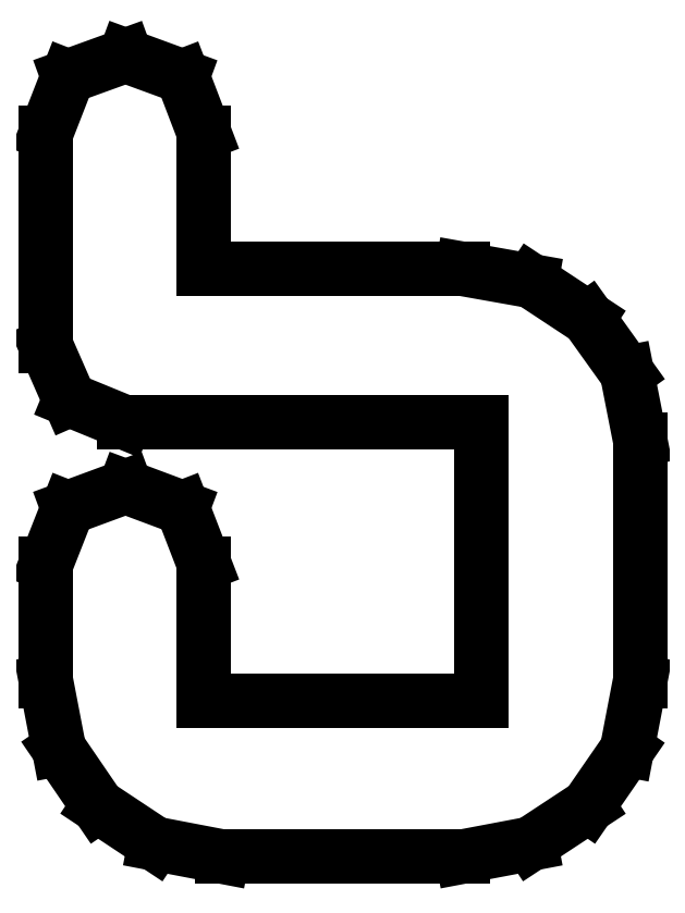
<metadata>
{"format":"dxf","ext":"dxf","renderer":"ezdxf+matplotlib","layout":"modelspace","background":"white","min_lineweight":24,"dpi":150}
</metadata>
<code>
0
SECTION
2
ENTITIES
0
LINE
8
0
10
0.2289
20
0.1604
30
0
11
0.2238
21
0.1861
31
0
0
LINE
8
0
10
0.2238
20
0.1861
30
0
11
0.2089
21
0.2071
31
0
0
LINE
8
0
10
0.2089
20
0.2071
30
0
11
0.187
21
0.2215
31
0
0
LINE
8
0
10
0.187
20
0.2215
30
0
11
0.1604
21
0.2262
31
0
0
LINE
8
0
10
0.1604
20
0.2262
30
0
11
0.06087
21
0.2262
31
0
0
LINE
8
0
10
0.06087
20
0.2262
30
0
11
0.06087
21
0.2786
31
0
0
LINE
8
0
10
0.06087
20
0.2786
30
0
11
0.05257
21
0.3004
31
0
0
LINE
8
0
10
0.05257
20
0.3004
30
0
11
0.03065
21
0.3084
31
0
0
LINE
8
0
10
0.03065
20
0.3084
30
0
11
0.008464
21
0.3004
31
0
0
LINE
8
0
10
0.008464
20
0.3004
30
0
11
0
21
0.2786
31
0
0
LINE
8
0
10
0
20
0.2786
30
0
11
0
21
0.1965
31
0
0
LINE
8
0
10
0
20
0.1965
30
0
11
0.00906
21
0.1758
31
0
0
LINE
8
0
10
0.00906
20
0.1758
30
0
11
0.03022
21
0.1671
31
0
0
LINE
8
0
10
0.03022
20
0.1671
30
0
11
0.1675
21
0.1671
31
0
0
LINE
8
0
10
0.1675
20
0.1671
30
0
11
0.1675
21
0.05957
31
0
0
LINE
8
0
10
0.1675
20
0.05957
30
0
11
0.06087
21
0.05957
31
0
0
LINE
8
0
10
0.06087
20
0.05957
30
0
11
0.06087
21
0.1125
31
0
0
LINE
8
0
10
0.06087
20
0.1125
30
0
11
0.05257
21
0.134
31
0
0
LINE
8
0
10
0.05257
20
0.134
30
0
11
0.03065
21
0.1422
31
0
0
LINE
8
0
10
0.03065
20
0.1422
30
0
11
0.008464
21
0.134
31
0
0
LINE
8
0
10
0.008464
20
0.134
30
0
11
0
21
0.1125
31
0
0
LINE
8
0
10
0
20
0.1125
30
0
11
0
21
0.06711
31
0
0
LINE
8
0
10
0
20
0.06711
30
0
11
0.004991
21
0.04112
31
0
0
LINE
8
0
10
0.004991
20
0.04112
30
0
11
0.02002
21
0.0191
31
0
0
LINE
8
0
10
0.02002
20
0.0191
30
0
11
0.04194
21
0.004557
31
0
0
LINE
8
0
10
0.04194
20
0.004557
30
0
11
0.06798
21
-0.000434
31
0
0
LINE
8
0
10
0.06798
20
-0.000434
30
0
11
0.1604
21
-0.000434
31
0
0
LINE
8
0
10
0.1604
20
-0.000434
30
0
11
0.1868
21
0.004557
31
0
0
LINE
8
0
10
0.1868
20
0.004557
30
0
11
0.2089
21
0.0191
31
0
0
LINE
8
0
10
0.2089
20
0.0191
30
0
11
0.2238
21
0.0408
31
0
0
LINE
8
0
10
0.2238
20
0.0408
30
0
11
0.2289
21
0.06711
31
0
0
LINE
8
0
10
0.2289
20
0.06711
30
0
11
0.2289
21
0.1604
31
0
0
ENDSEC
0
EOF

</code>
